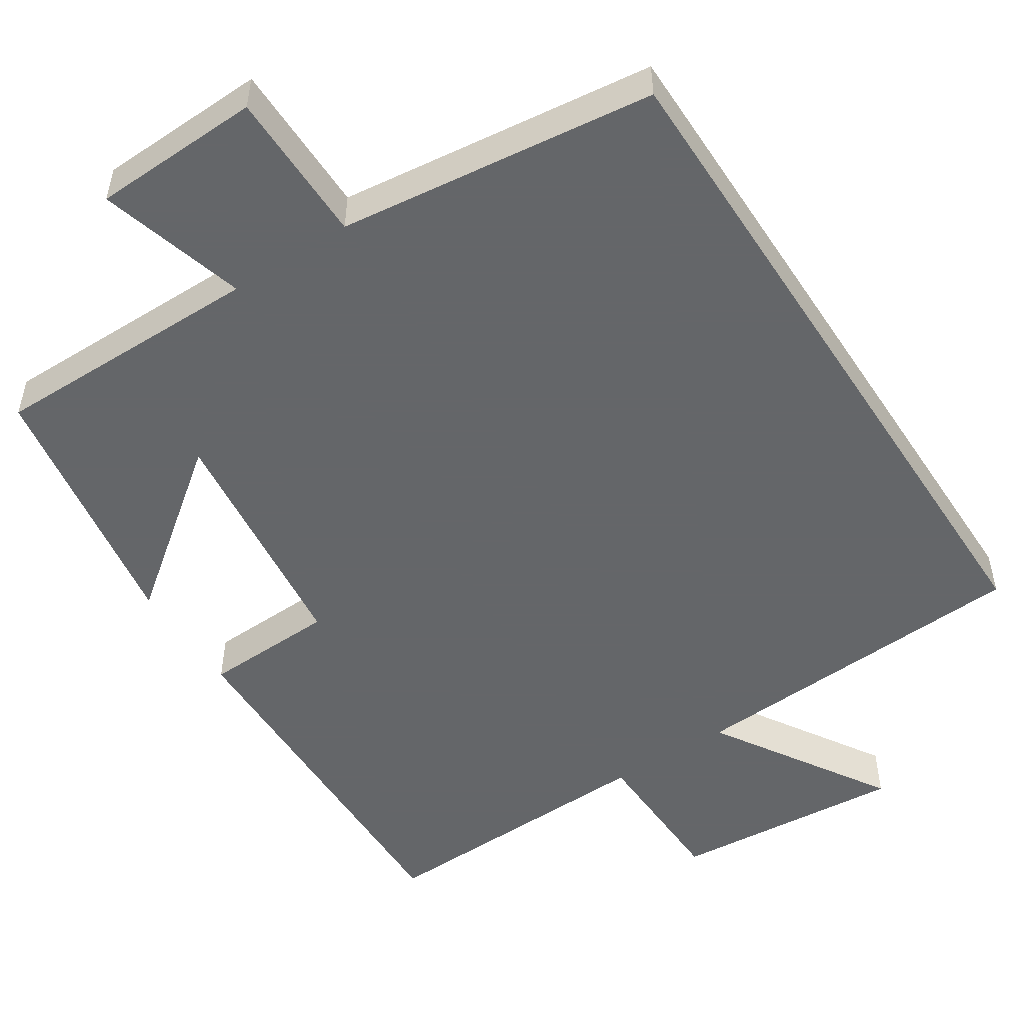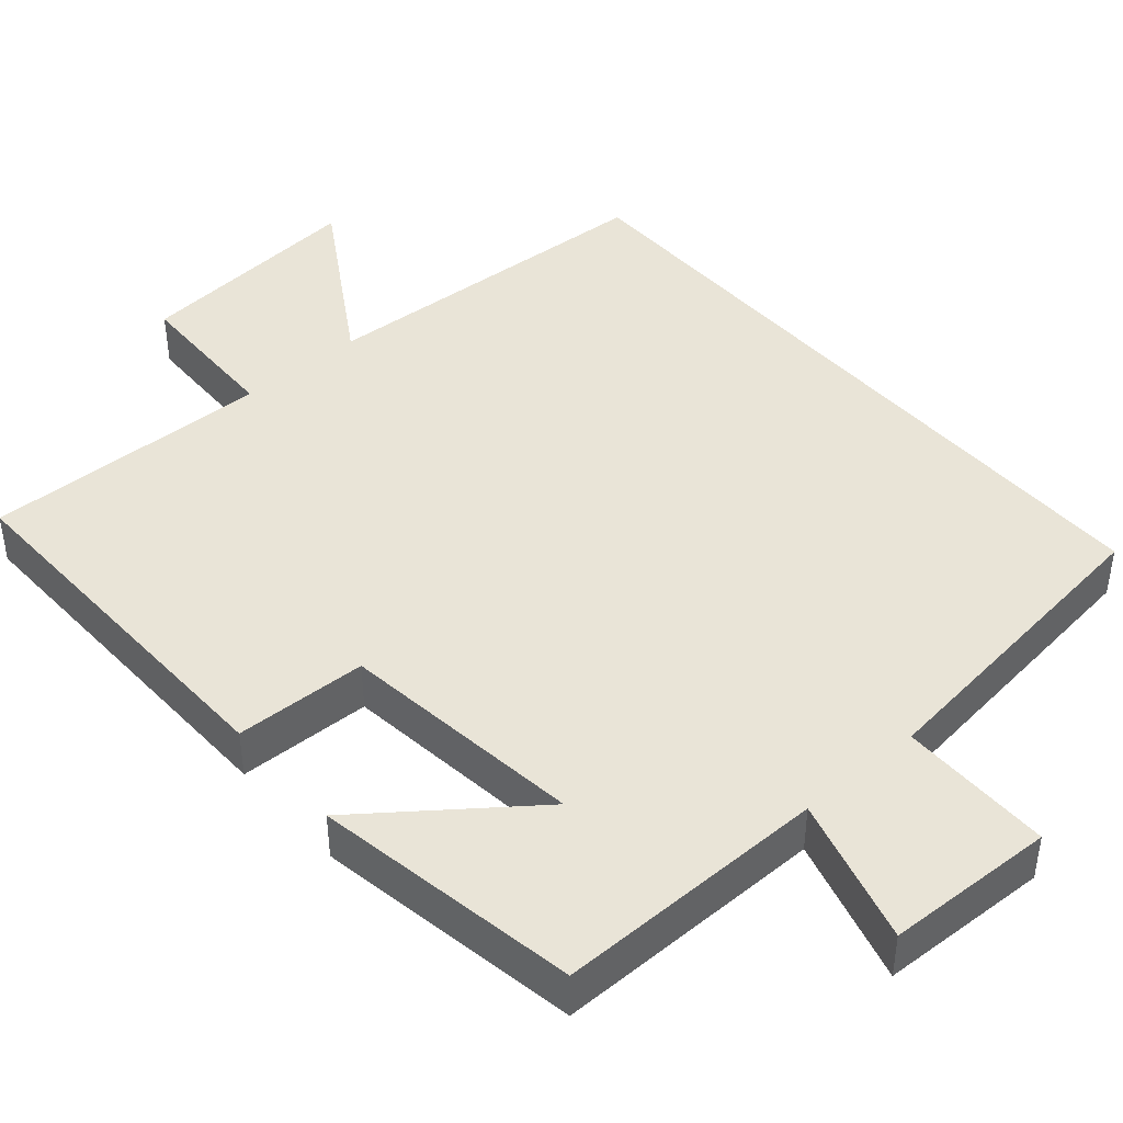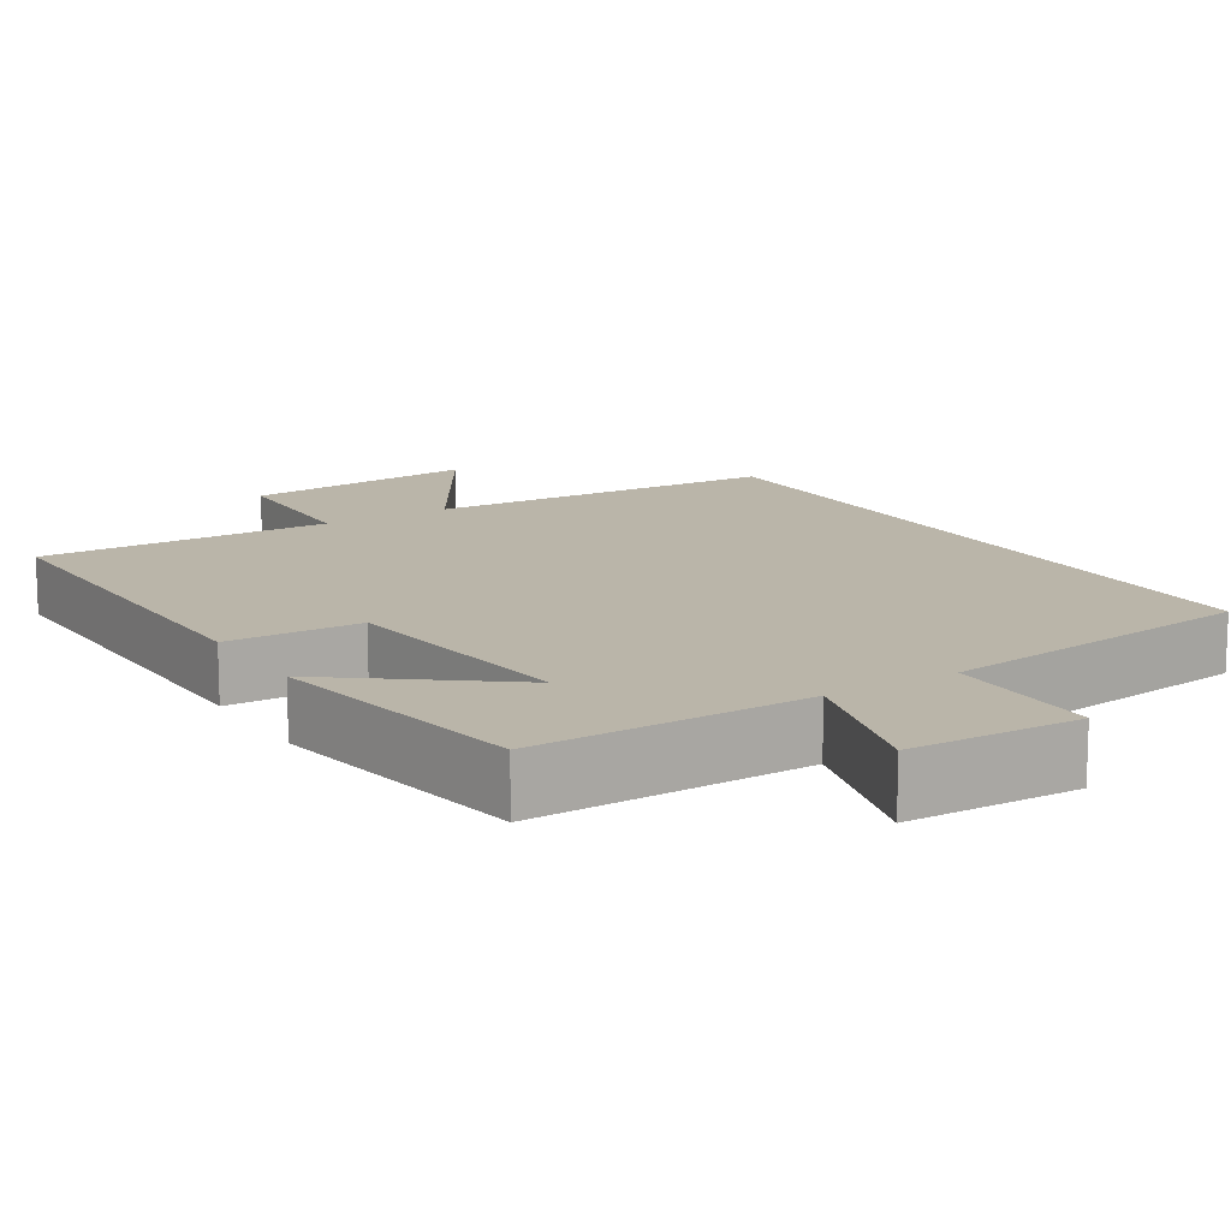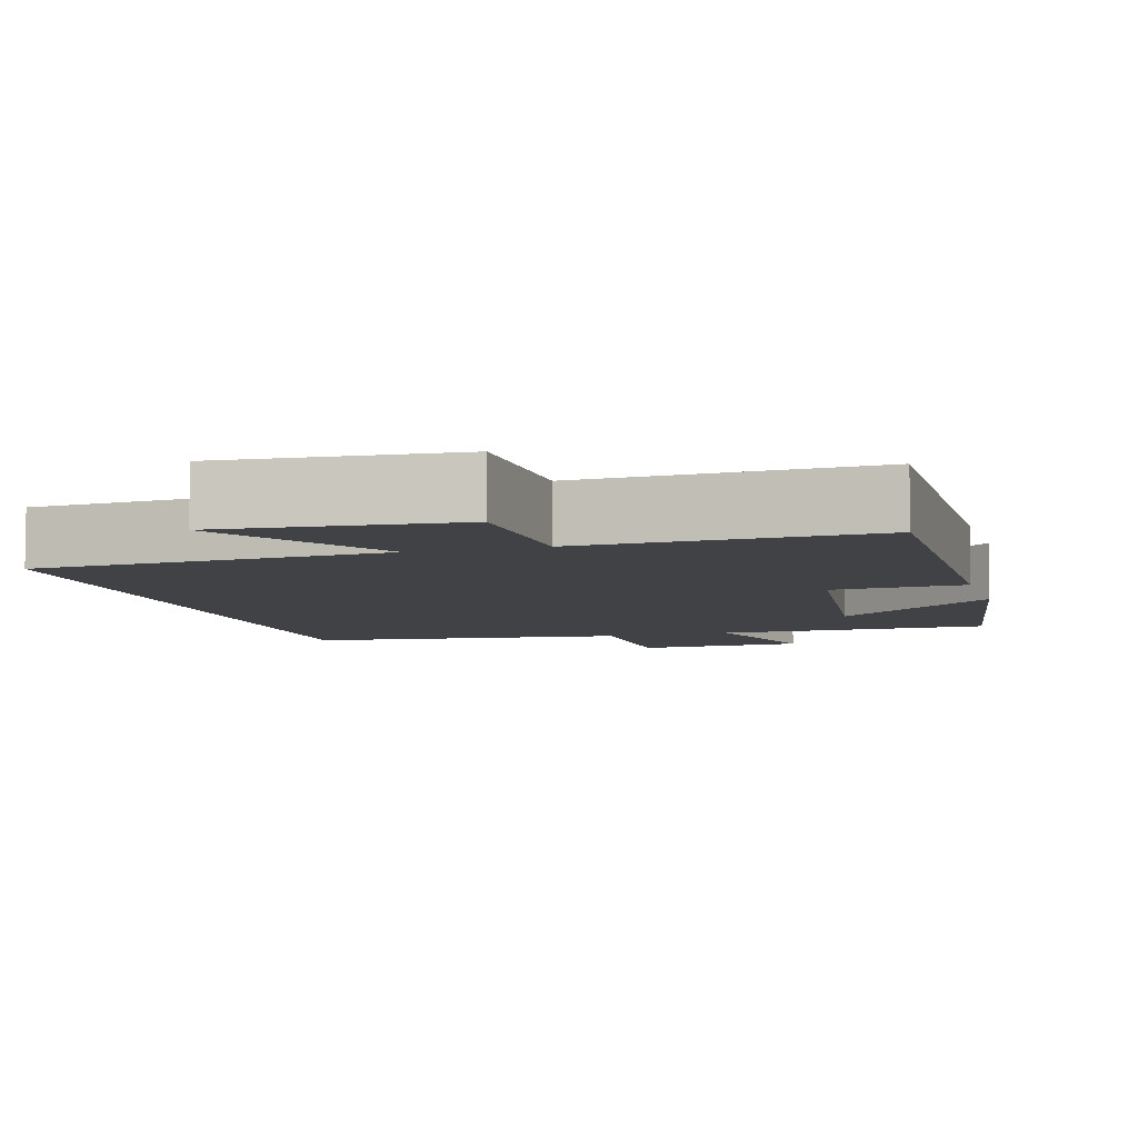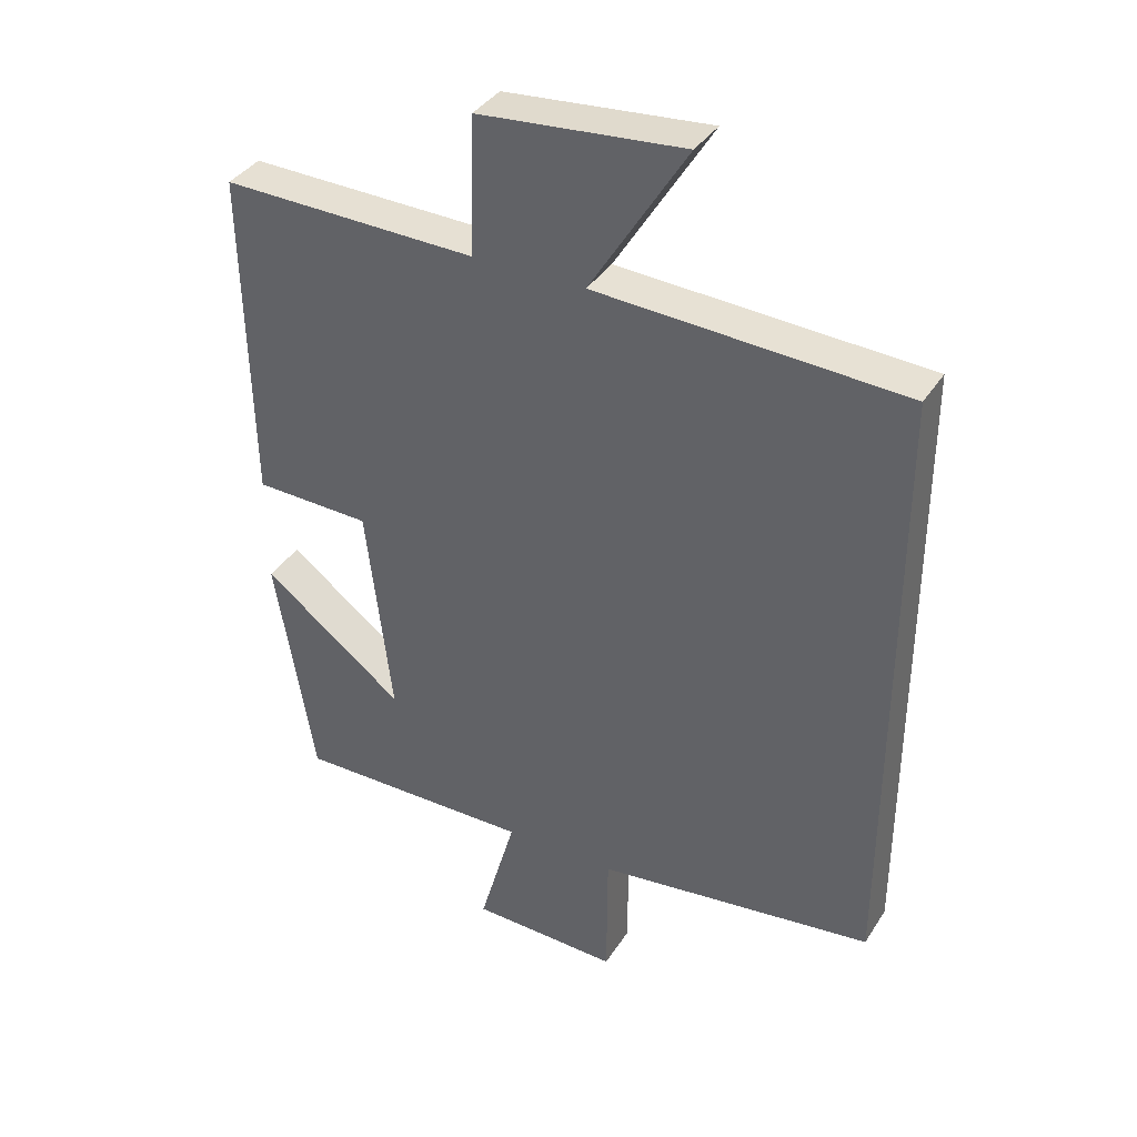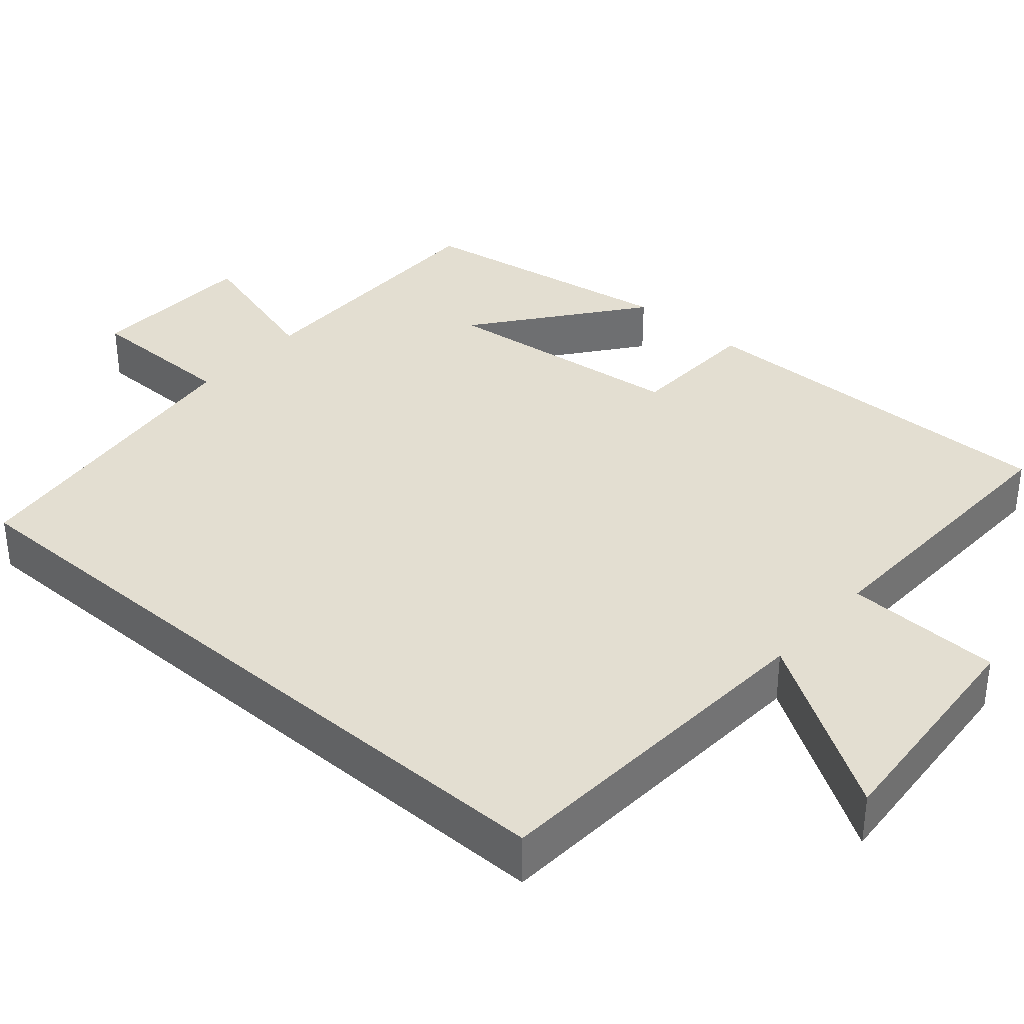
<metadata>
{"format":"obj","ext":"obj","renderer":"f3d","projection":"perspective","resolution":1024,"background":"white","views":[{"elev":-51.7,"azim":-146.9,"up":"+Y"},{"elev":43.4,"azim":139.0,"up":"+Y"},{"elev":13.6,"azim":148.0,"up":"+Y"},{"elev":-6.7,"azim":16.3,"up":"+Y"},{"elev":37.2,"azim":-151.2,"up":"+Z"},{"elev":36.0,"azim":-48.7,"up":"+Y"}]}
</metadata>
<code>
v 0.442 0.07 -0.502
v 0.085 0.07 -0.5
v 0.14 0.07 -0.693
v -0.082 0.07 -0.701
v -0.083 0.07 -0.5
v -0.5 0.07 -0.449
v -0.5 0.07 0.474
v -0.04 0.07 0.5
v -0.184 0.07 0.731
v 0.122 0.07 0.705
v 0.128 0.07 0.5
v 0.509 0.07 0.51
v 0.5 0.07 0.013
v 0.326 0.07 0.007
v 0.288 0.07 -0.315
v 0.5 0.07 -0.153
v 0.442 0 -0.502
v 0.085 0 -0.5
v 0.14 0 -0.693
v -0.082 0 -0.701
v -0.083 0 -0.5
v -0.5 0 -0.449
v -0.5 0 0.474
v -0.04 0 0.5
v -0.184 0 0.731
v 0.122 0 0.705
v 0.128 0 0.5
v 0.509 0 0.51
v 0.5 0 0.013
v 0.326 0 0.007
v 0.288 0 -0.315
v 0.5 0 -0.153
f 15 16 1 2
f 14 15 2
f 11 12 13 14
f 11 14 2
f 8 9 10 11
f 8 11 2
f 5 6 7 8
f 5 8 2
f 2 3 4 5
f 18 17 32 31
f 18 31 30
f 30 29 28 27
f 18 30 27
f 27 26 25 24
f 18 27 24
f 24 23 22 21
f 18 24 21
f 21 20 19 18
f 1 17 18 2
f 2 18 19 3
f 3 19 20 4
f 4 20 21 5
f 5 21 22 6
f 6 22 23 7
f 7 23 24 8
f 8 24 25 9
f 9 25 26 10
f 10 26 27 11
f 11 27 28 12
f 12 28 29 13
f 13 29 30 14
f 14 30 31 15
f 15 31 32 16
f 16 32 17 1

</code>
